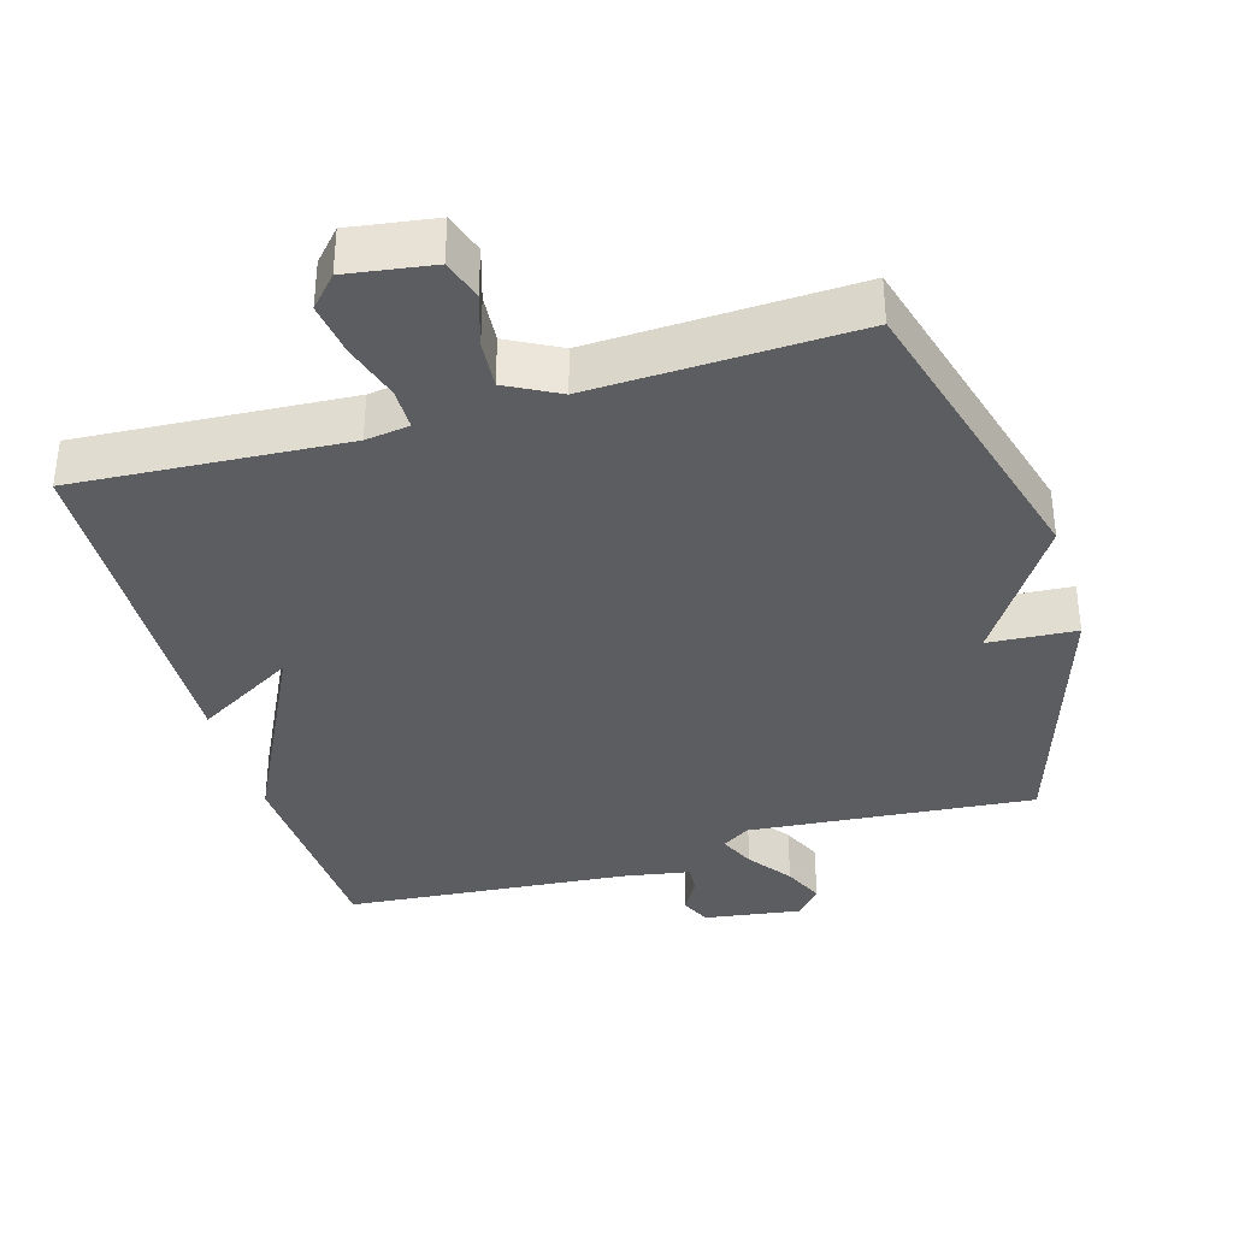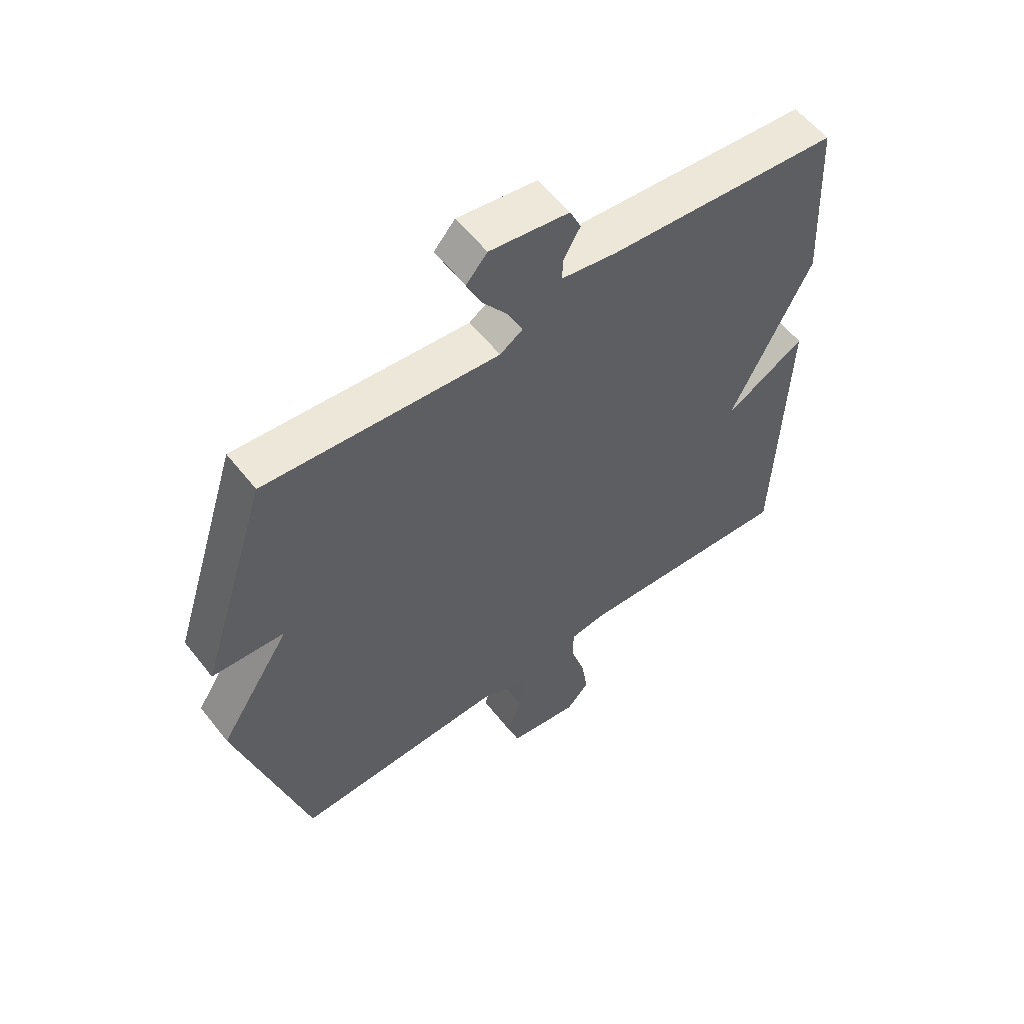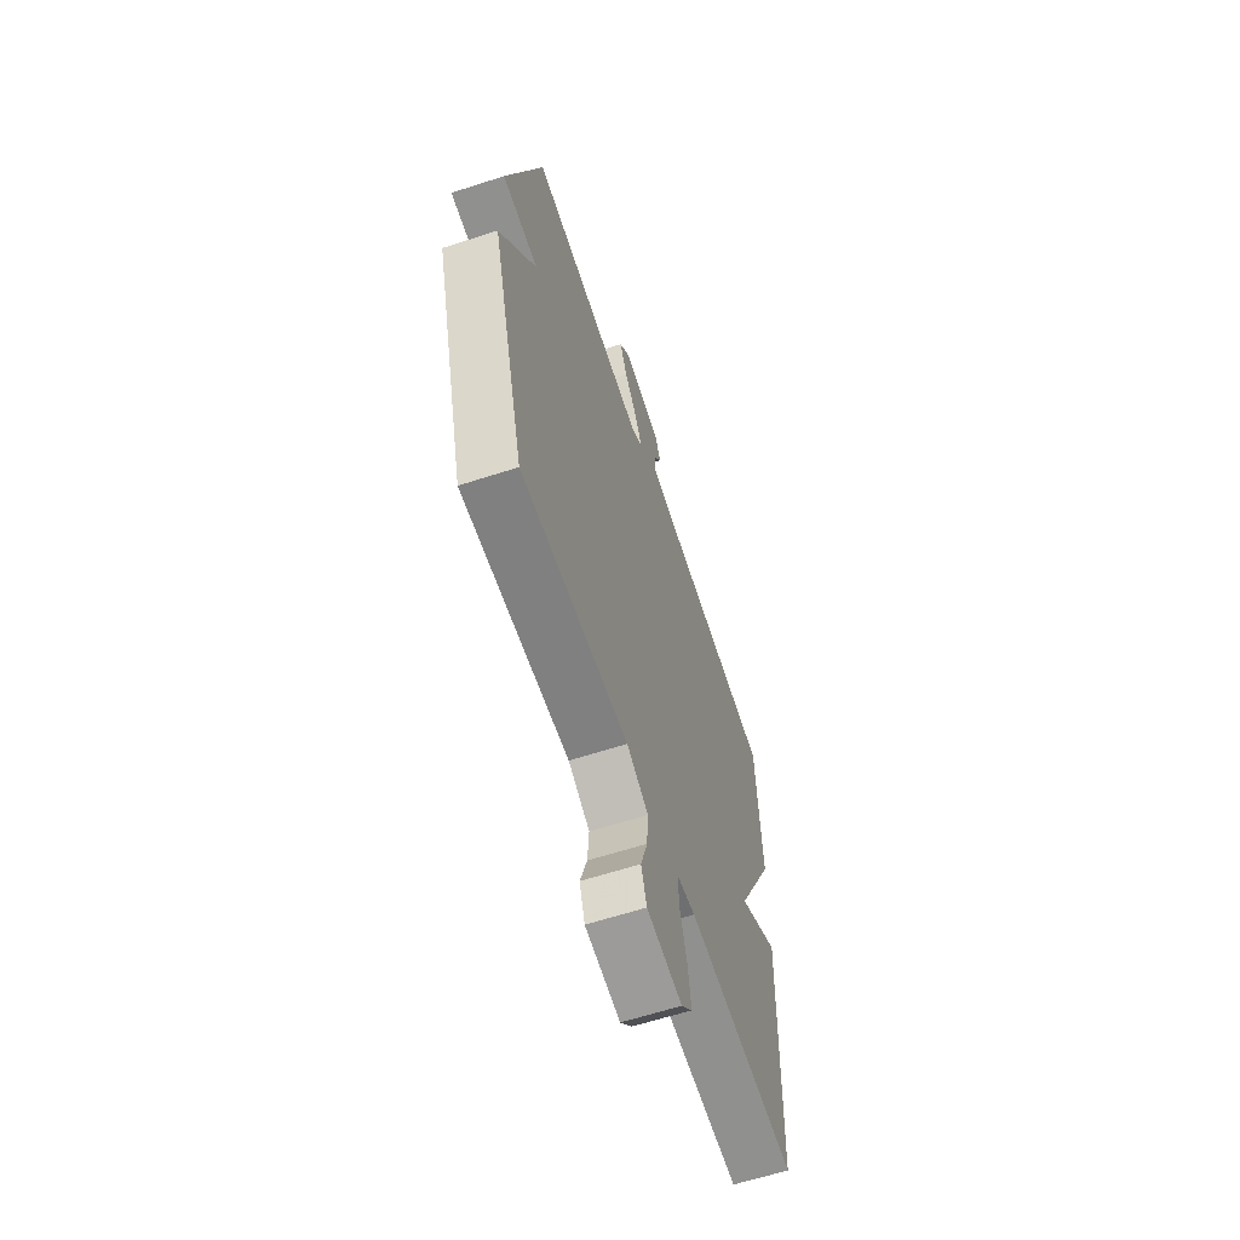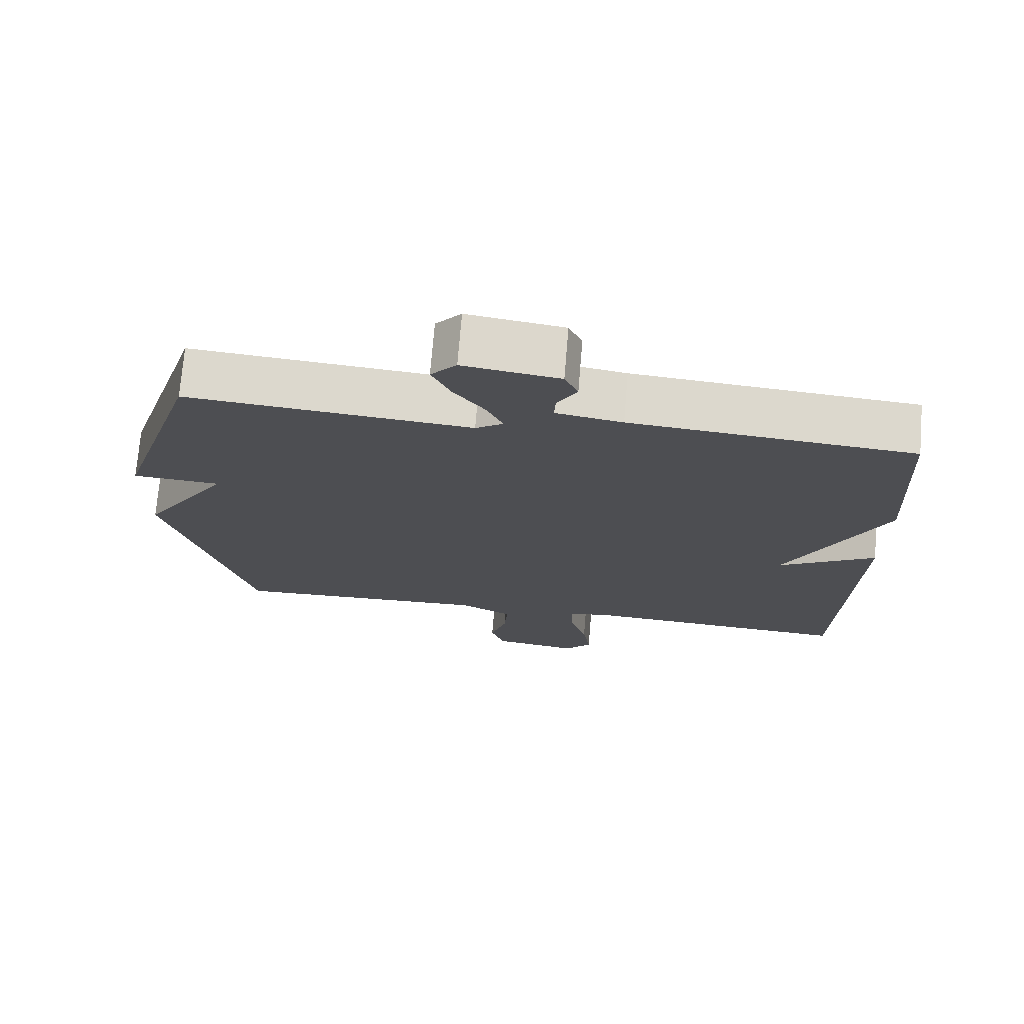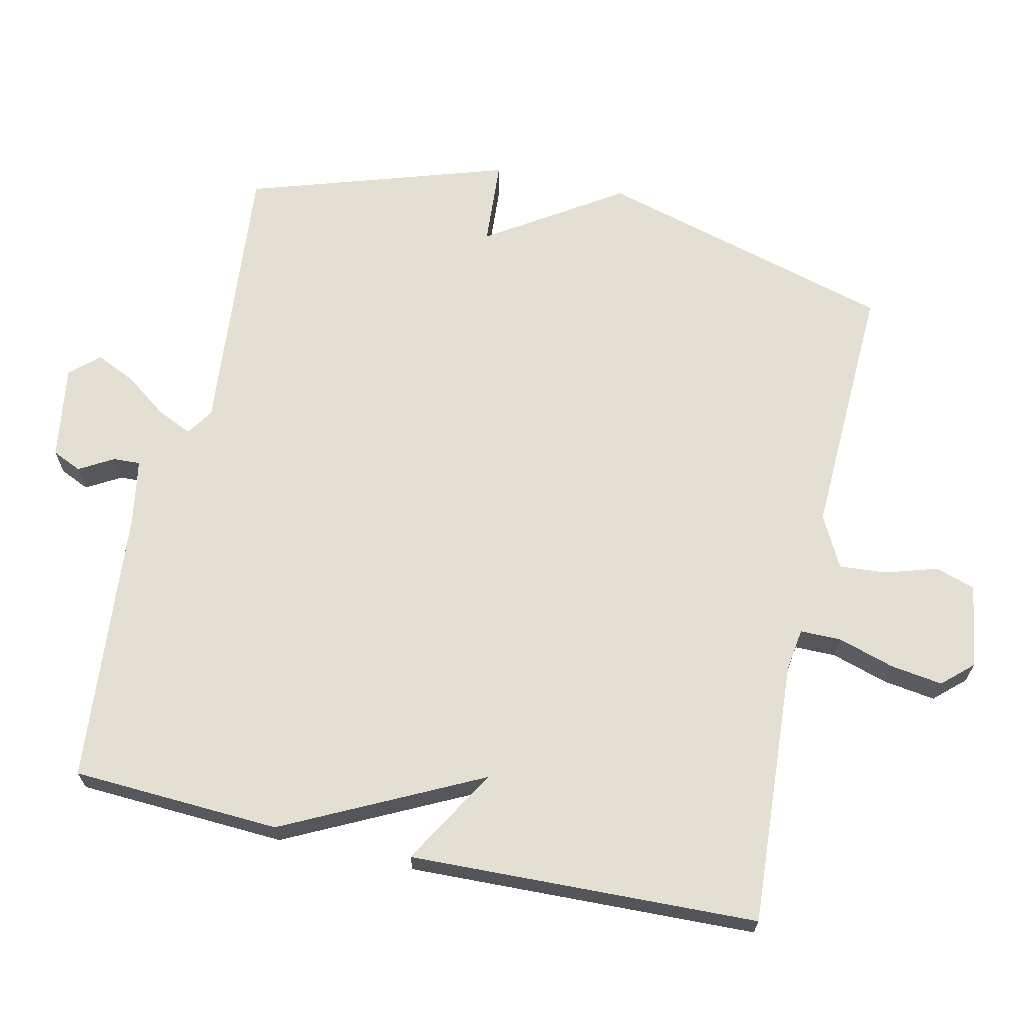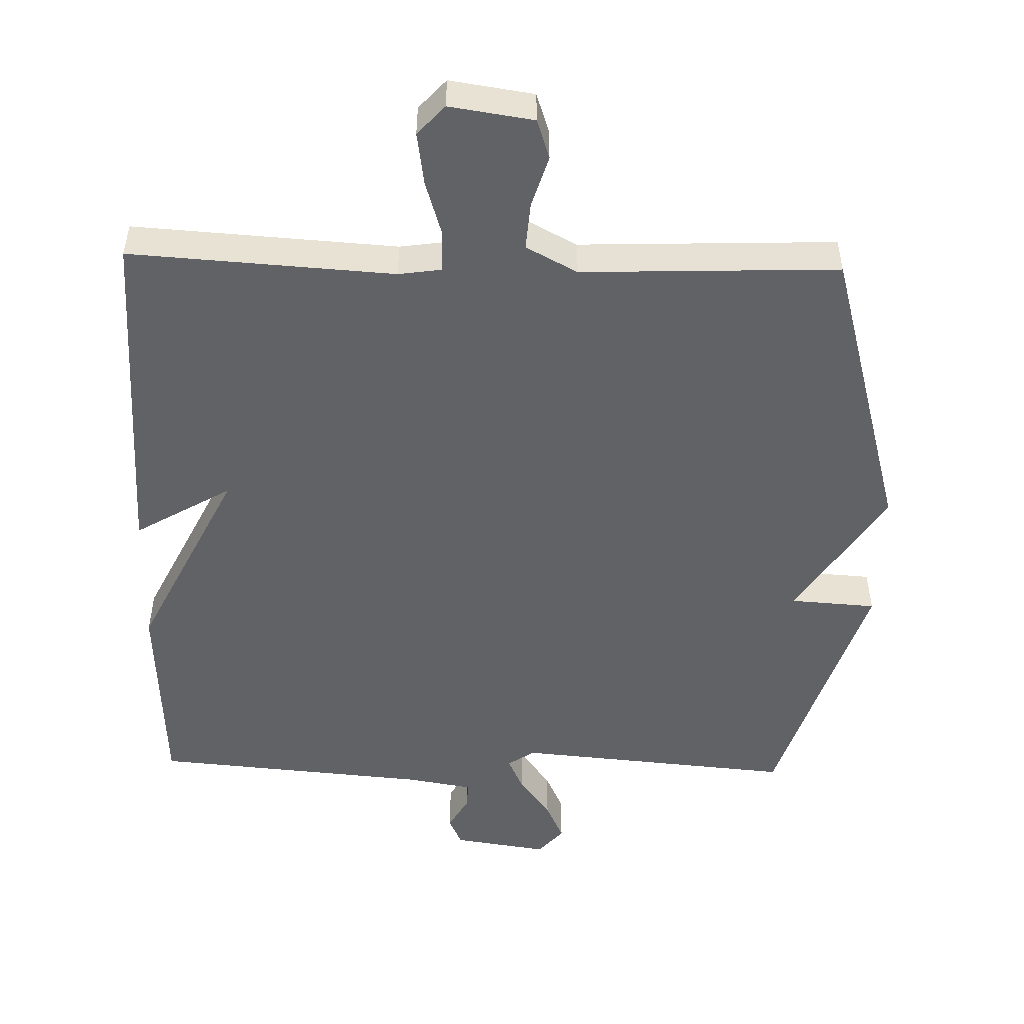
<metadata>
{"format":"obj","ext":"obj","renderer":"f3d","projection":"perspective","resolution":1024,"background":"white","views":[{"elev":-36.6,"azim":-163.7,"up":"+Y"},{"elev":57.1,"azim":-37.7,"up":"+Z"},{"elev":-62.2,"azim":-71.7,"up":"+Z"},{"elev":72.8,"azim":4.7,"up":"+Z"},{"elev":67.0,"azim":102.5,"up":"+Y"},{"elev":-50.5,"azim":178.5,"up":"+Y"}]}
</metadata>
<code>
v -0.5 0.07 -0.5
v -0.619 0.07 -0.074
v -0.495 0.07 0.118
v -0.619 0.07 0.126
v -0.5 0.07 0.5
v -0.099 0.07 0.465
v -0.06 0.07 0.491
v -0.083 0.07 0.541
v -0.128 0.07 0.602
v -0.154 0.07 0.659
v -0.118 0.07 0.7
v 0.018 0.07 0.68
v 0.037 0.07 0.638
v 0.009 0.07 0.589
v 0.007 0.07 0.55
v 0.101 0.07 0.534
v 0.5 0.07 0.5
v 0.516 0.07 0.201
v 0.377 0.07 -0.081
v 0.516 0.07 0.001
v 0.5 0.07 -0.5
v 0.12 0.07 -0.476
v 0.058 0.07 -0.485
v 0.058 0.07 -0.544
v 0.083 0.07 -0.625
v 0.094 0.07 -0.7
v 0.055 0.07 -0.743
v -0.066 0.07 -0.725
v -0.085 0.07 -0.668
v -0.062 0.07 -0.593
v -0.057 0.07 -0.525
v -0.131 0.07 -0.486
v -0.5 0 -0.5
v -0.619 0 -0.074
v -0.495 0 0.118
v -0.619 0 0.126
v -0.5 0 0.5
v -0.099 0 0.465
v -0.06 0 0.491
v -0.083 0 0.541
v -0.128 0 0.602
v -0.154 0 0.659
v -0.118 0 0.7
v 0.018 0 0.68
v 0.037 0 0.638
v 0.009 0 0.589
v 0.007 0 0.55
v 0.101 0 0.534
v 0.5 0 0.5
v 0.516 0 0.201
v 0.377 0 -0.081
v 0.516 0 0.001
v 0.5 0 -0.5
v 0.12 0 -0.476
v 0.058 0 -0.485
v 0.058 0 -0.544
v 0.083 0 -0.625
v 0.094 0 -0.7
v 0.055 0 -0.743
v -0.066 0 -0.725
v -0.085 0 -0.668
v -0.062 0 -0.593
v -0.057 0 -0.525
v -0.131 0 -0.486
f 28 29 30
f 27 28 30
f 26 27 30
f 25 26 30
f 24 25 30
f 23 24 30 31
f 19 20 21 22
f 19 22 23
f 18 19 23
f 17 18 23
f 16 17 23
f 23 31 32
f 16 23 32
f 15 16 32
f 12 13 14
f 11 12 14
f 10 11 14
f 9 10 14
f 8 9 14
f 7 8 14 15
f 3 4 5 6
f 3 6 7
f 2 3 7
f 7 15 32
f 2 7 32
f 1 2 32
f 62 61 60
f 62 60 59
f 62 59 58
f 62 58 57
f 62 57 56
f 63 62 56 55
f 54 53 52 51
f 55 54 51
f 55 51 50
f 55 50 49
f 55 49 48
f 64 63 55
f 64 55 48
f 64 48 47
f 46 45 44
f 46 44 43
f 46 43 42
f 46 42 41
f 46 41 40
f 47 46 40 39
f 38 37 36 35
f 39 38 35
f 39 35 34
f 64 47 39
f 64 39 34
f 64 34 33
f 1 33 34 2
f 2 34 35 3
f 3 35 36 4
f 4 36 37 5
f 5 37 38 6
f 6 38 39 7
f 7 39 40 8
f 8 40 41 9
f 9 41 42 10
f 10 42 43 11
f 11 43 44 12
f 12 44 45 13
f 13 45 46 14
f 14 46 47 15
f 15 47 48 16
f 16 48 49 17
f 17 49 50 18
f 18 50 51 19
f 19 51 52 20
f 20 52 53 21
f 21 53 54 22
f 22 54 55 23
f 23 55 56 24
f 24 56 57 25
f 25 57 58 26
f 26 58 59 27
f 27 59 60 28
f 28 60 61 29
f 29 61 62 30
f 30 62 63 31
f 31 63 64 32
f 32 64 33 1

</code>
